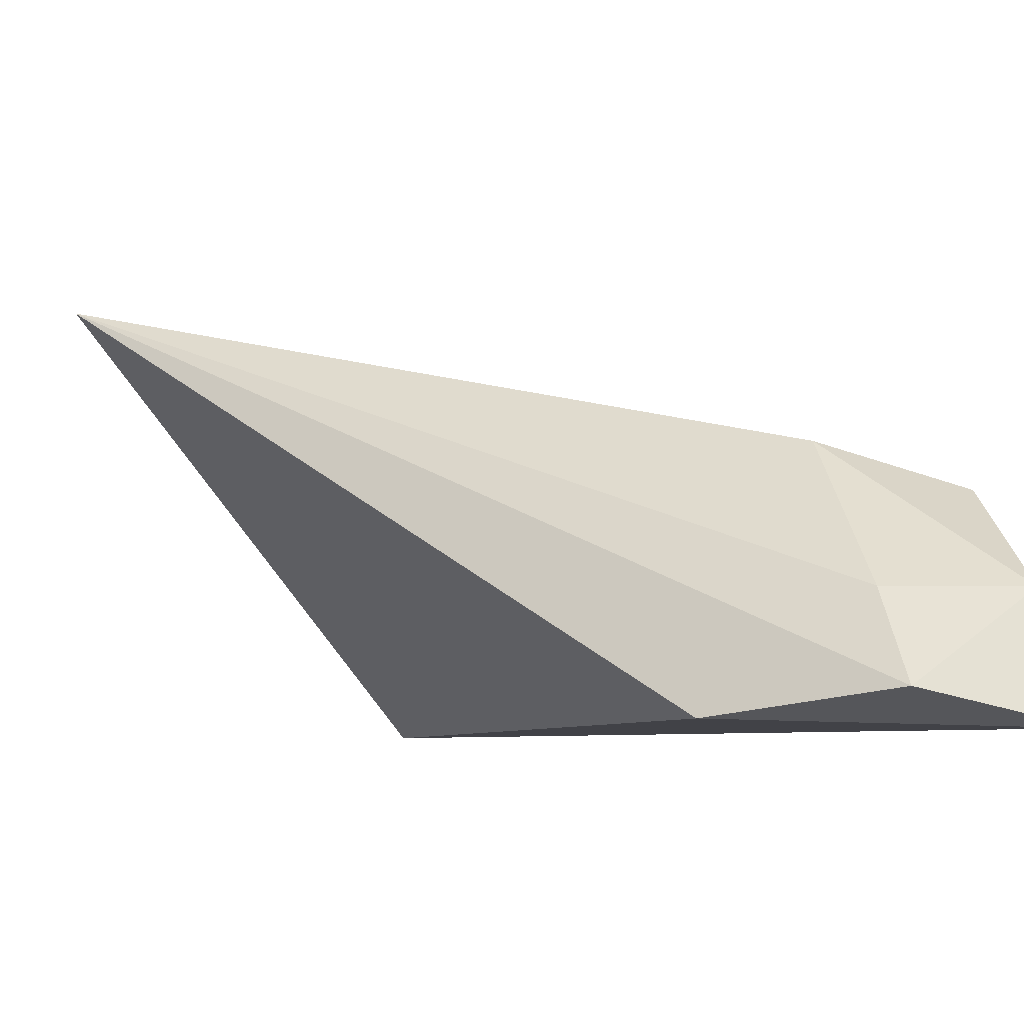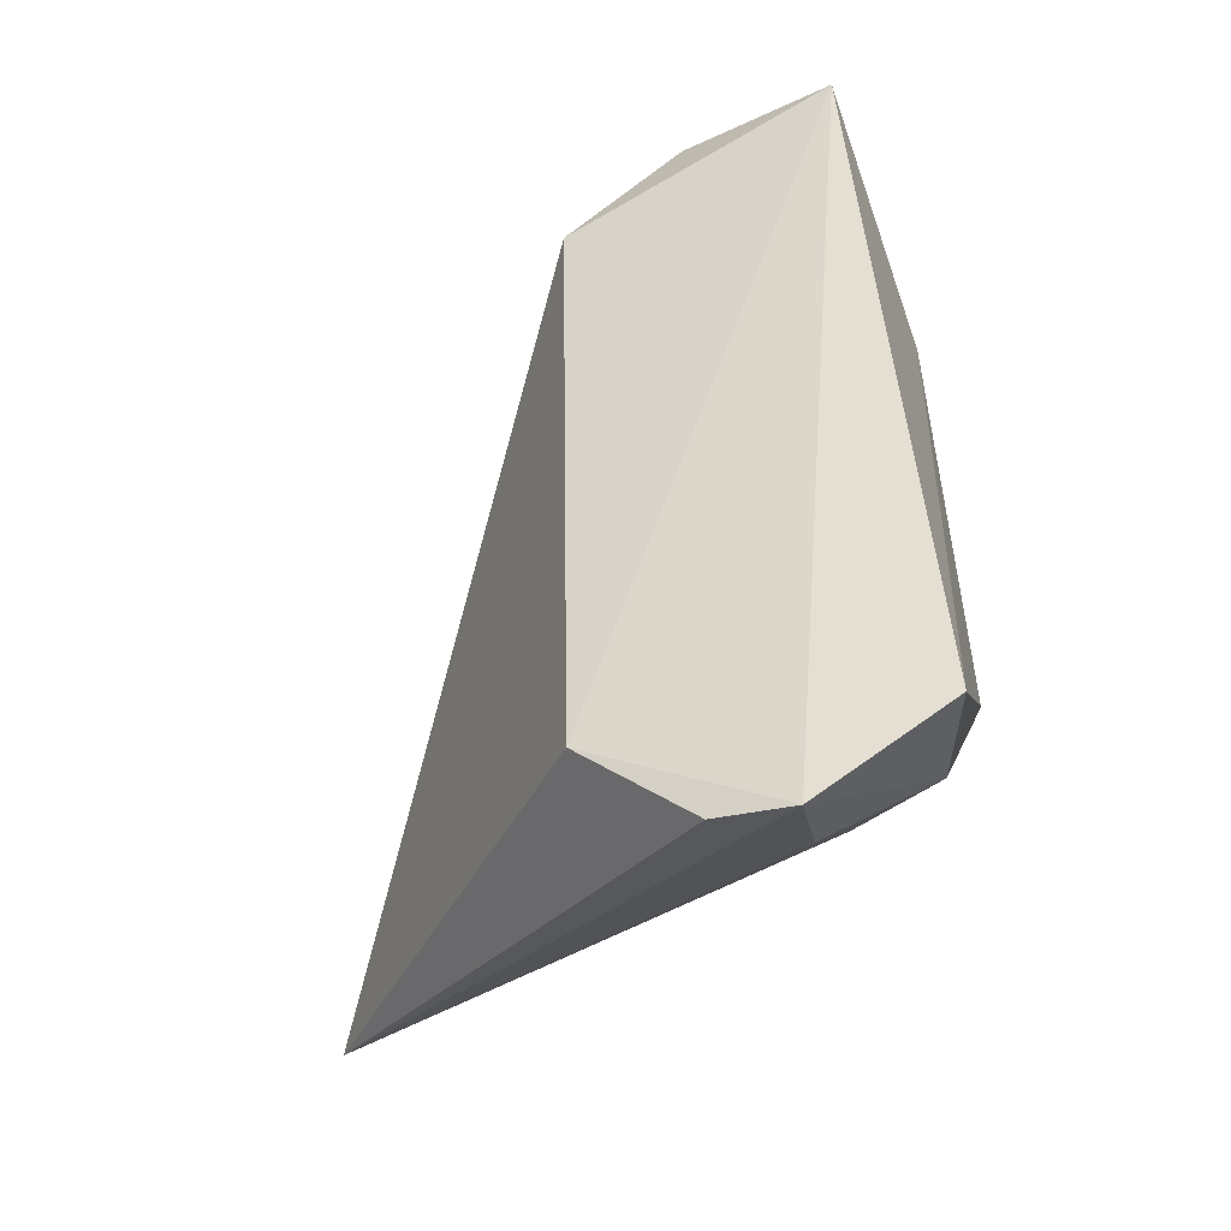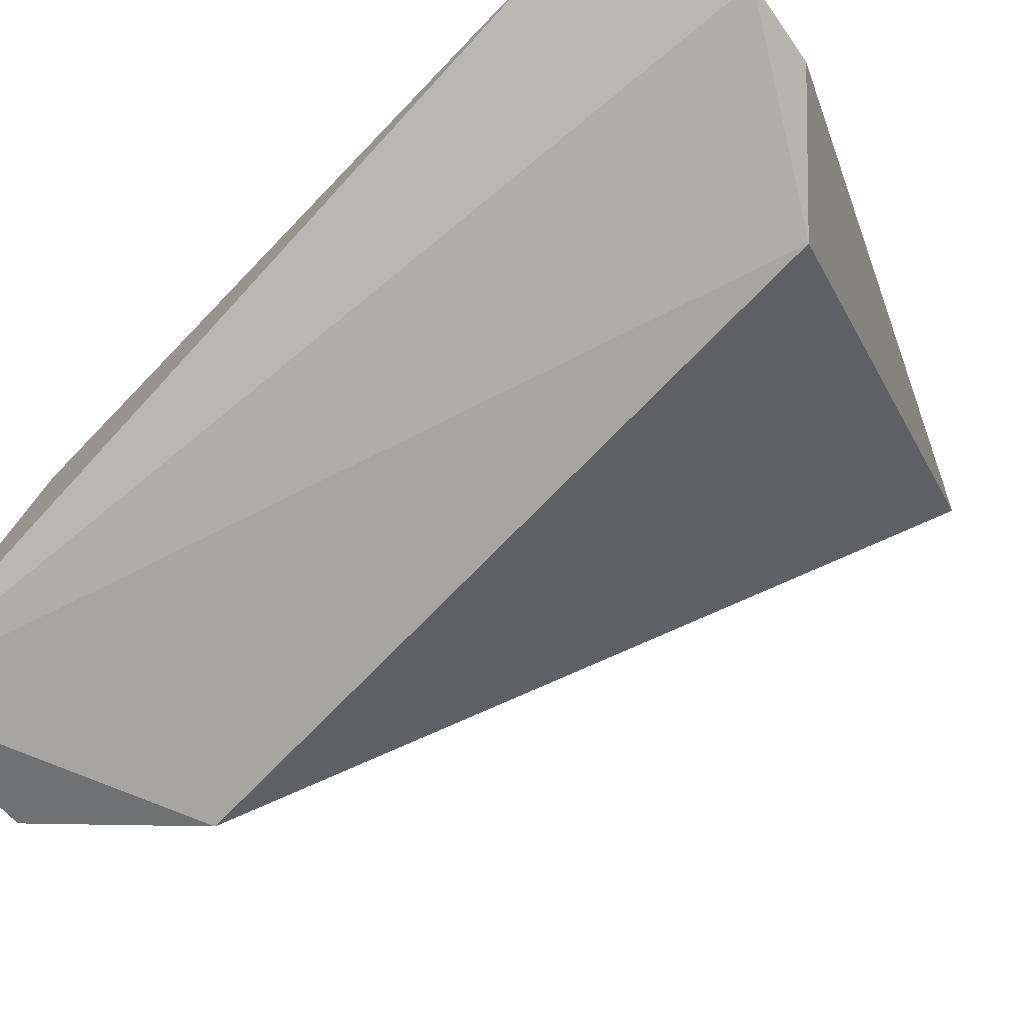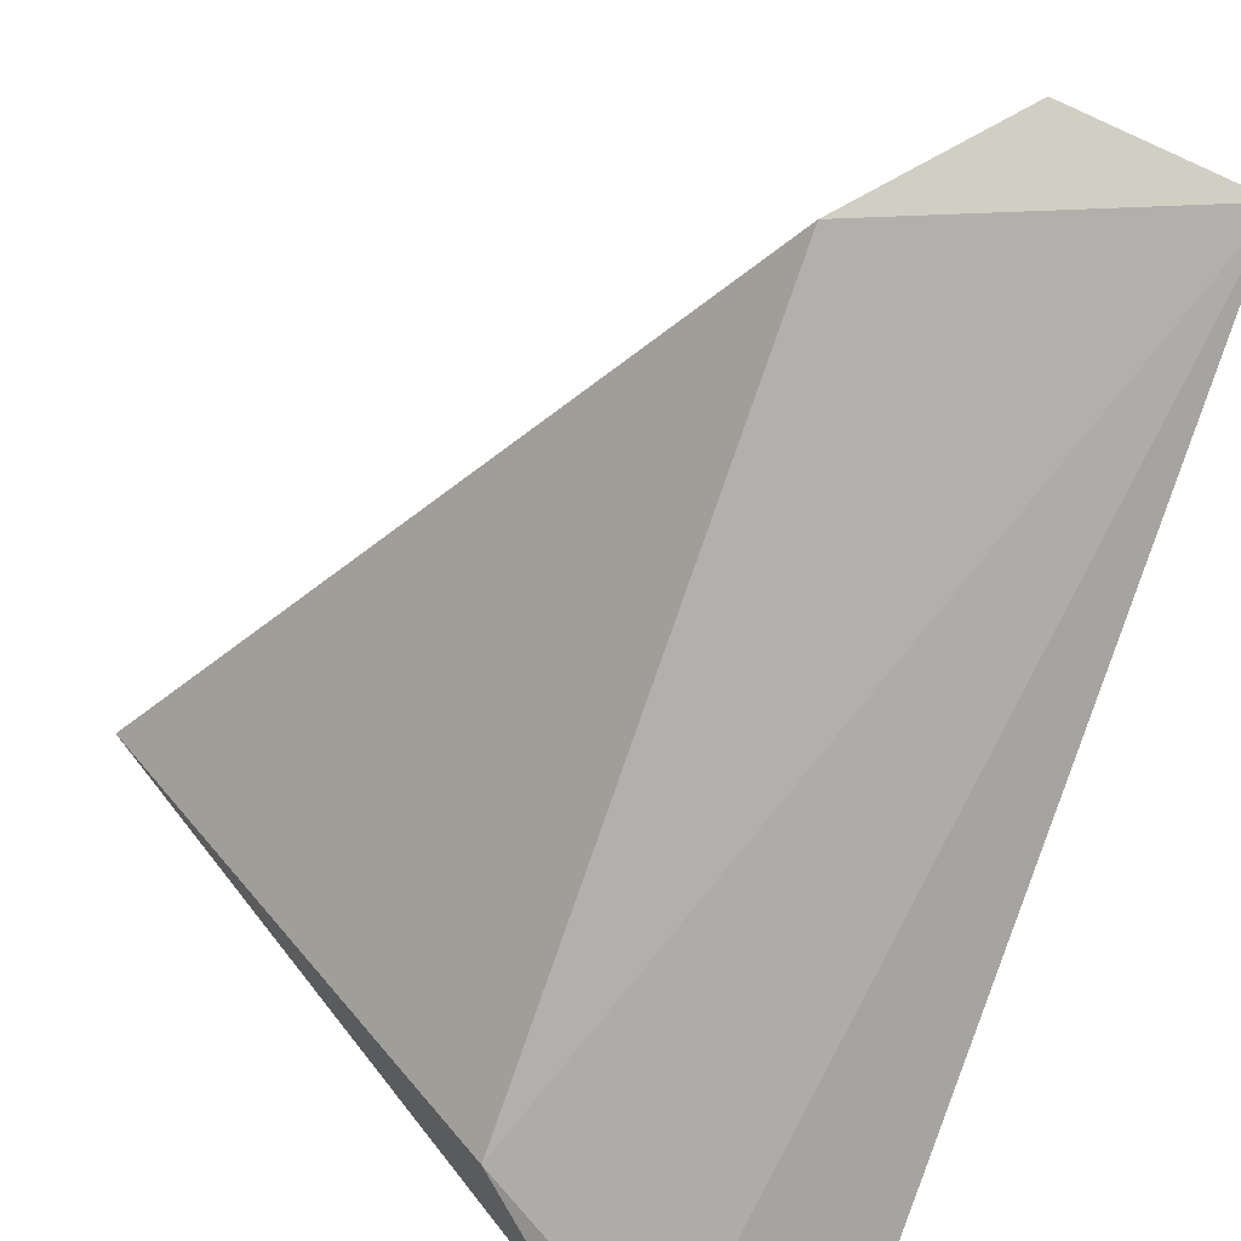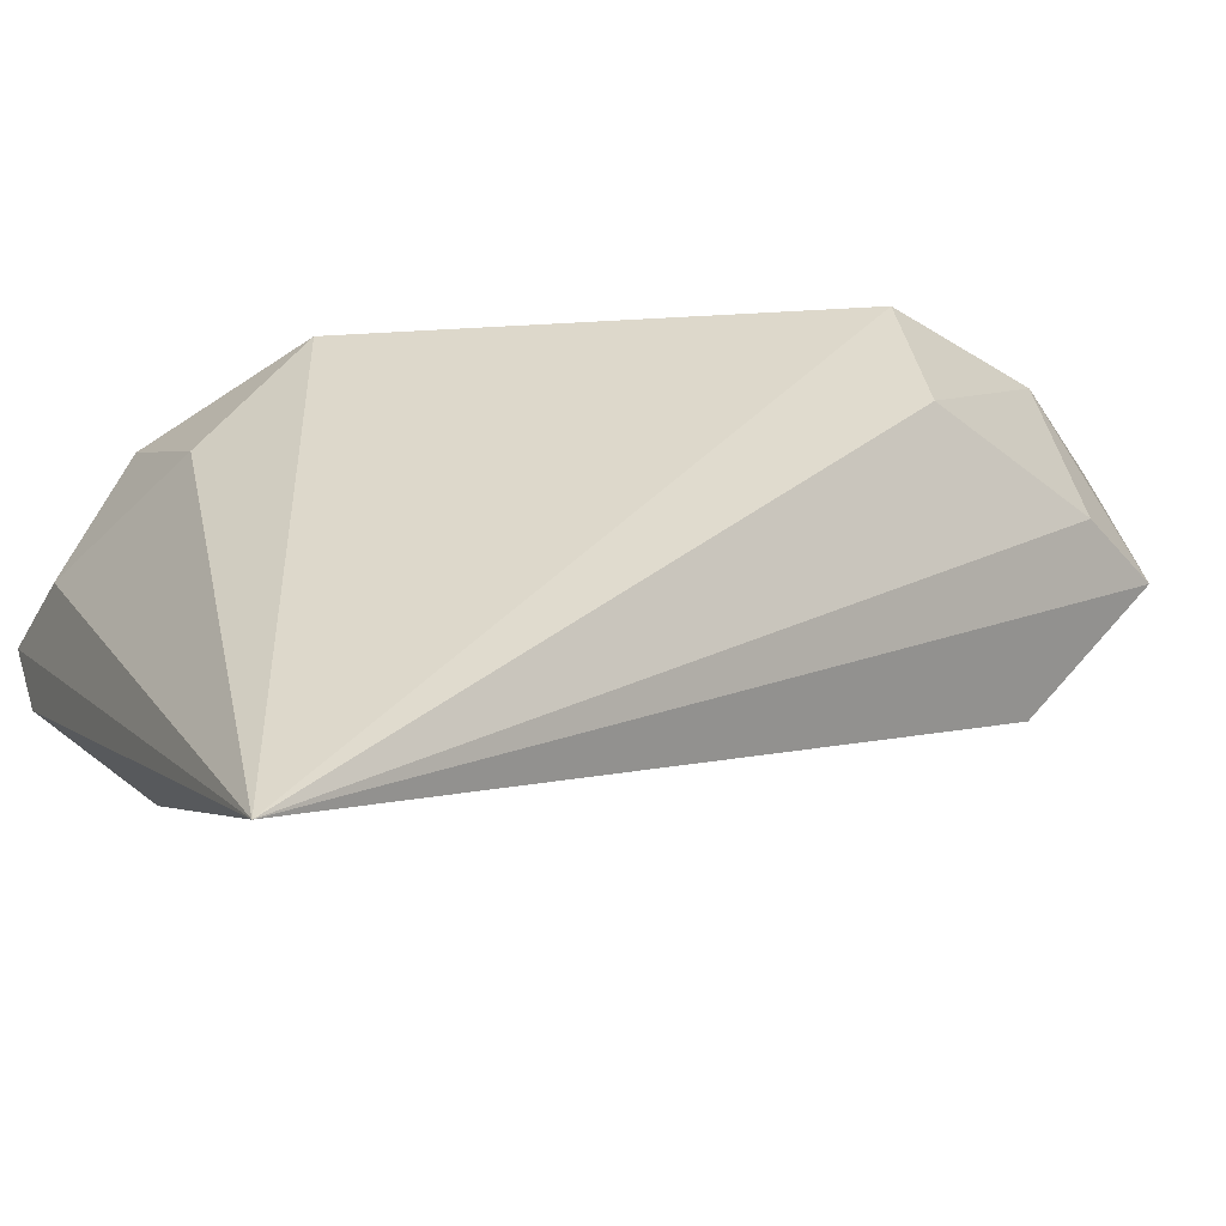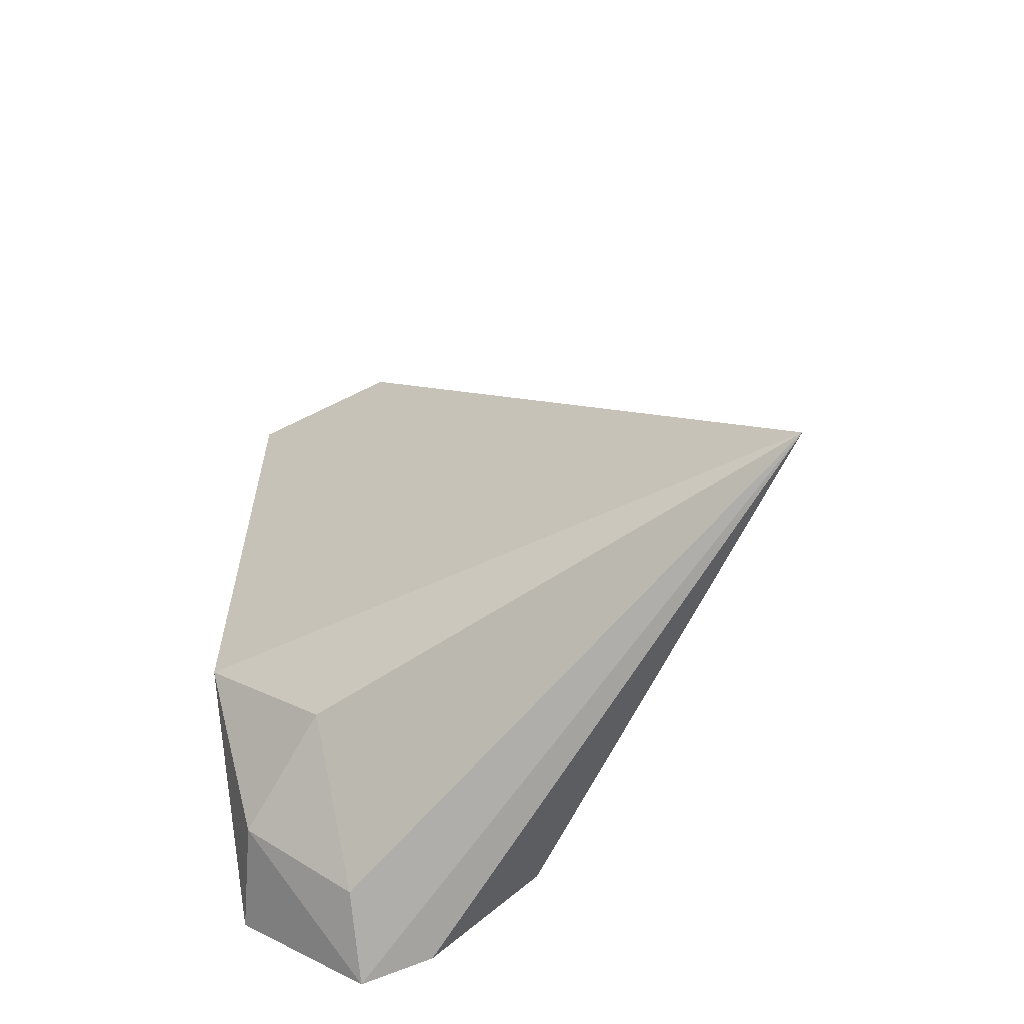
<metadata>
{"format":"obj","ext":"obj","renderer":"f3d","projection":"perspective","resolution":1024,"background":"white","views":[{"elev":-5.2,"azim":-22.7,"up":"+Y"},{"elev":-46.8,"azim":19.2,"up":"+Z"},{"elev":-75.7,"azim":134.2,"up":"+Y"},{"elev":-77.5,"azim":-20.5,"up":"+Y"},{"elev":46.3,"azim":-97.9,"up":"+Y"},{"elev":-54.6,"azim":-164.2,"up":"+Z"}]}
</metadata>
<code>
v 0.03477 -0.3689 0.2547
v 0.03472 -0.3655 0.2528
v 0.01569 -0.3568 0.2325
v 0.03002 -0.3687 0.2269
v 0.03611 -0.3682 0.2294
v 0.02628 -0.3687 0.2511
v 0.0353 -0.3627 0.2491
v 0.0323 -0.3688 0.2266
v 0.02682 -0.369 0.2298
v 0.0298 -0.368 0.255
v 0.03556 -0.3622 0.2347
v 0.03058 -0.3617 0.2492
v 0.03188 -0.3622 0.2315
v 0.02996 -0.3656 0.2533
v 0.03188 -0.3662 0.2278
v 0.03488 -0.3649 0.23
f 7 2 1
f 7 1 5
f 8 5 1
f 8 4 3
f 9 6 3
f 9 3 4
f 9 4 8
f 9 8 1
f 9 1 6
f 10 6 1
f 10 1 2
f 10 3 6
f 11 7 5
f 11 3 7
f 12 7 3
f 12 2 7
f 13 3 11
f 14 12 3
f 14 3 10
f 14 10 2
f 14 2 12
f 15 8 3
f 15 3 13
f 16 13 11
f 16 11 5
f 16 15 13
f 16 5 8
f 16 8 15

</code>
